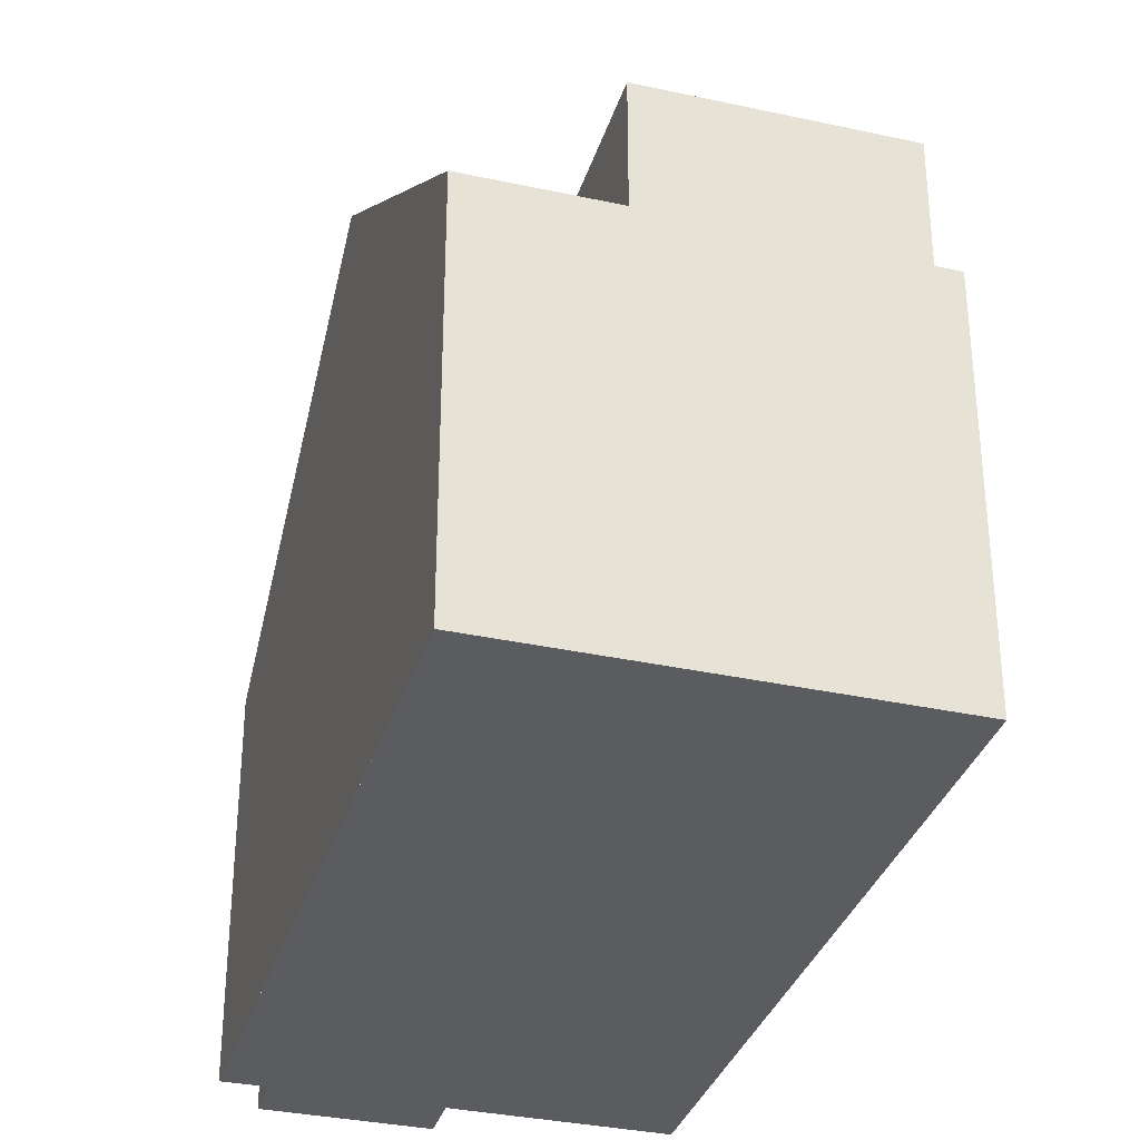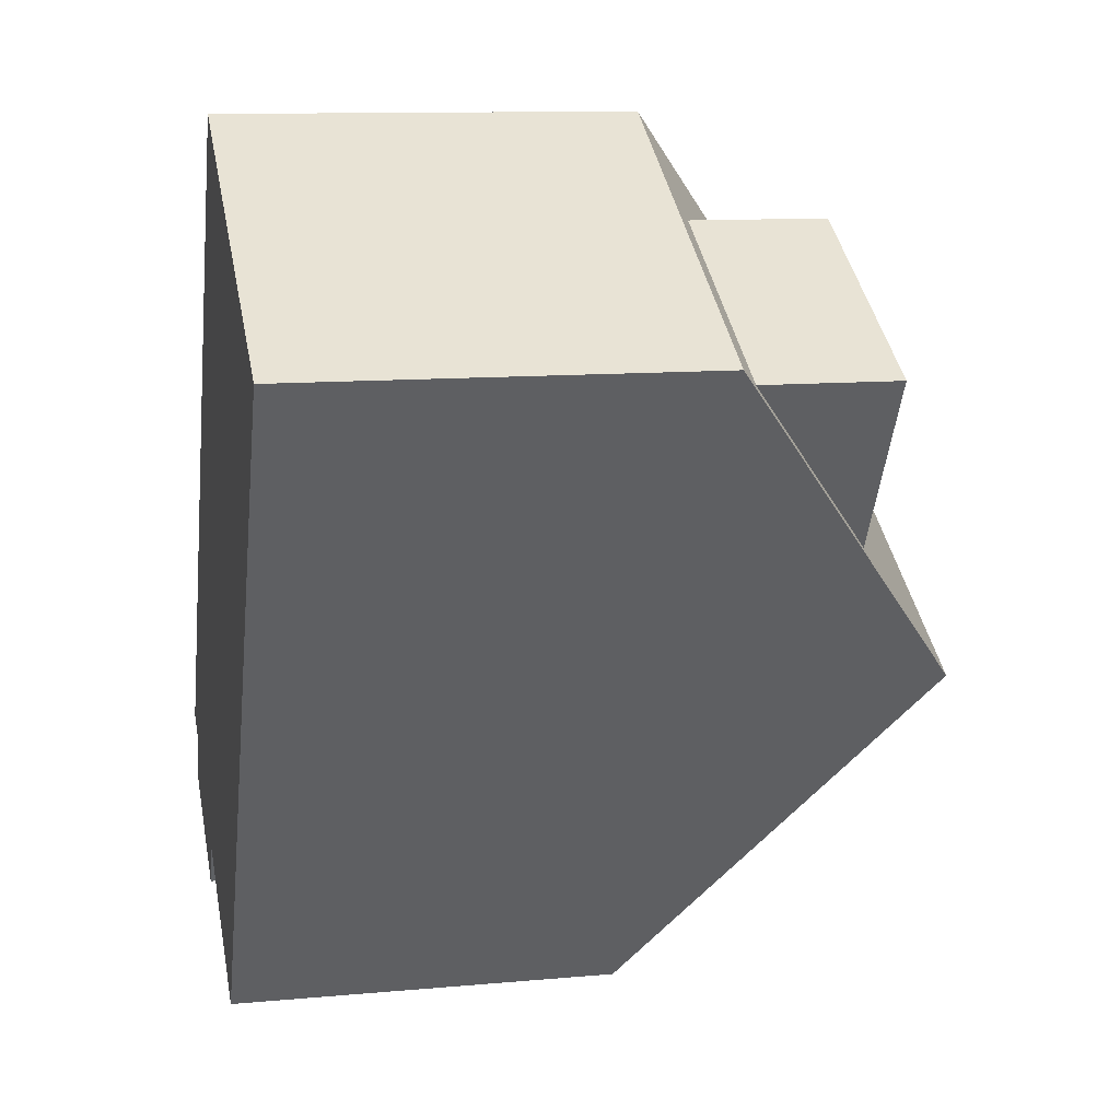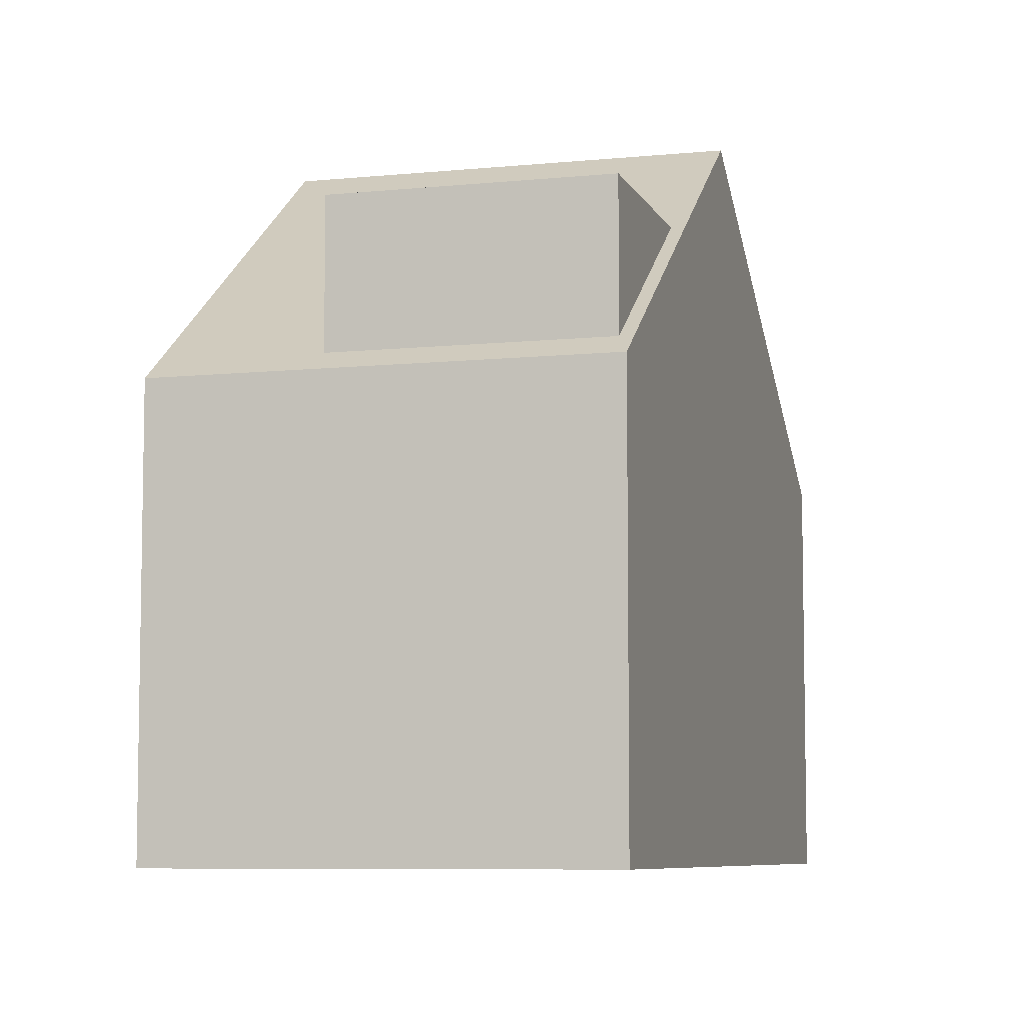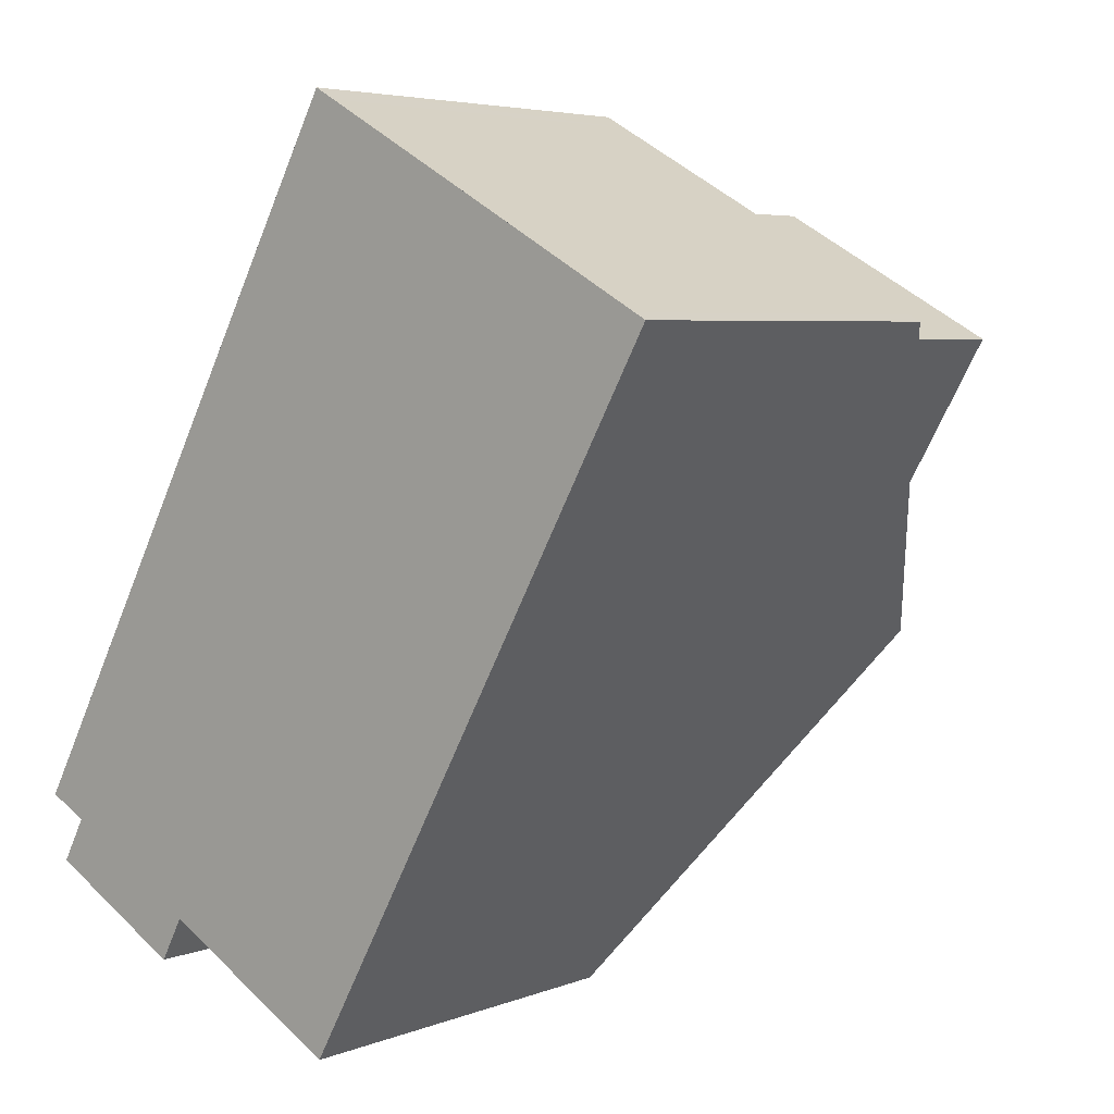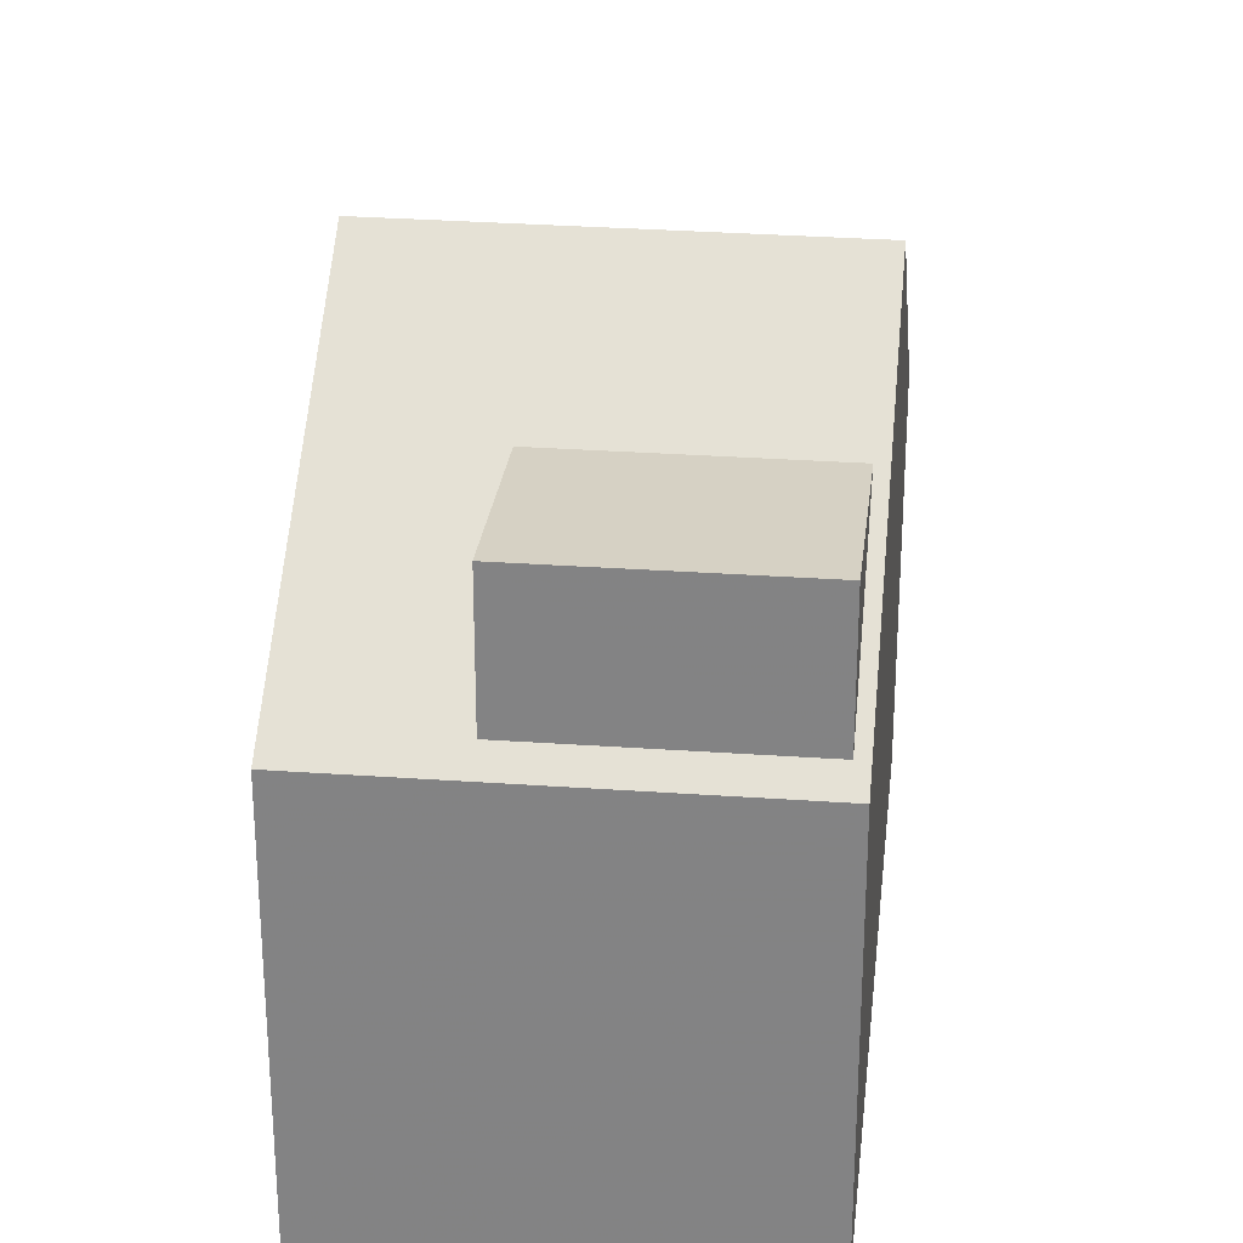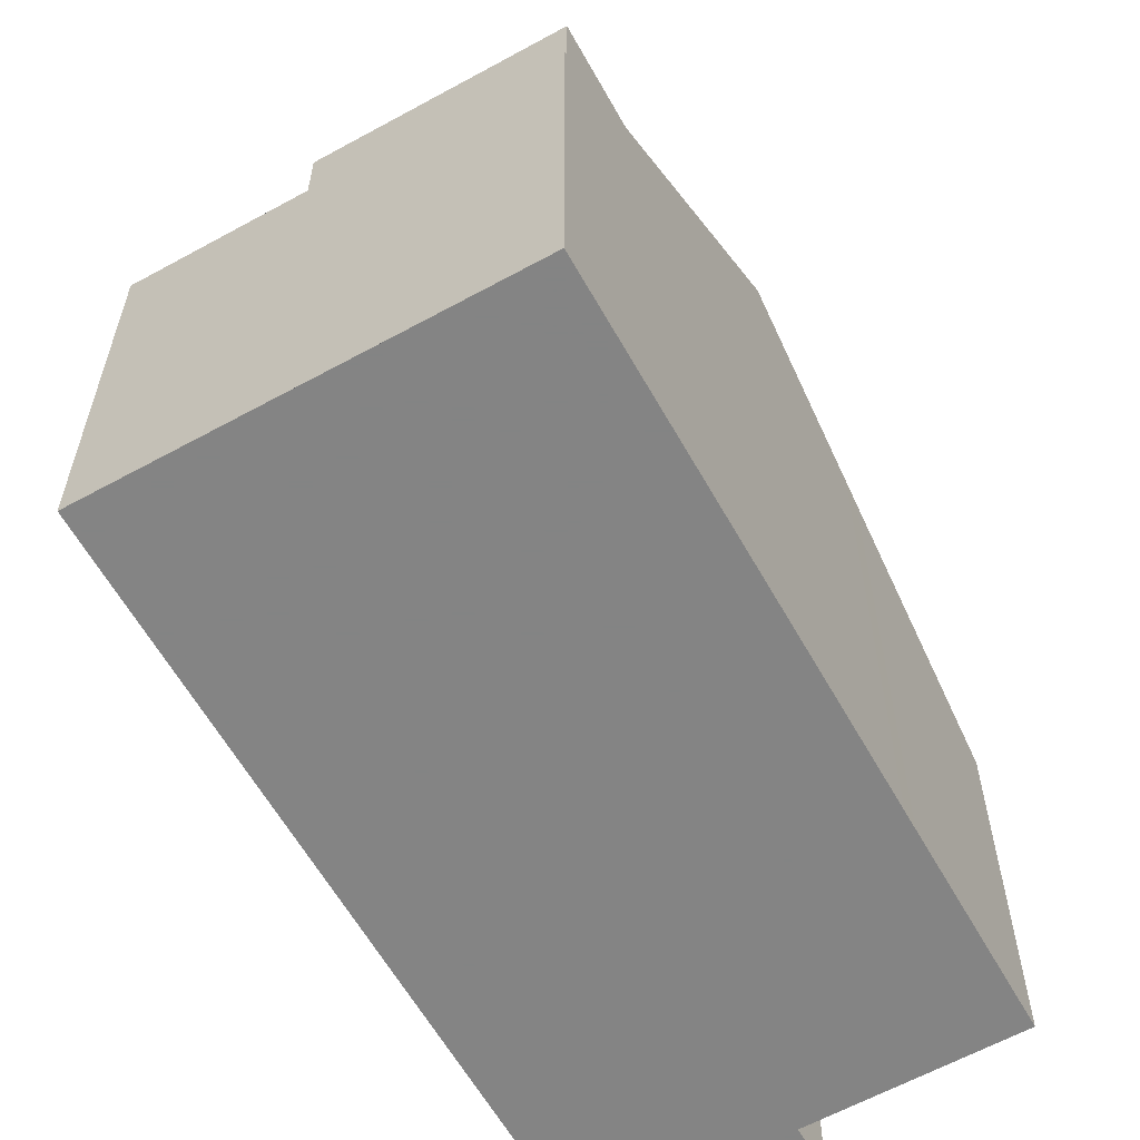
<metadata>
{"format":"obj","ext":"obj","renderer":"f3d","projection":"perspective","resolution":1024,"background":"white","views":[{"elev":-33.9,"azim":-167.4,"up":"+Z"},{"elev":11.4,"azim":-102.5,"up":"+Y"},{"elev":-7.1,"azim":-134.3,"up":"+Z"},{"elev":5.0,"azim":-140.3,"up":"+Y"},{"elev":27.9,"azim":-144.4,"up":"+Z"},{"elev":-61.3,"azim":-121.6,"up":"+Z"}]}
</metadata>
<code>
v -1597 -2160 5.317
v -1598 -2161 5.324
v -1597 -2161 4.852
v -1599 -2162 4.853
v -1600 -2162 5.325
v -1602 -2163 5.315
v -1607 -2154 5.59
v -1602 -2151 5.579
v -1600 -2156 9.105
v -1605 -2158 9.098
v -1599 -2157 7.546
v -1604 -2160 7.55
v -1605 -2158 9.098
v -1600 -2156 9.105
v -1603 -2155 7.626
v -1606 -2156 7.628
v -1601 -2154 7.624
v -1606 -2156 7.628
v -1604 -2152 5.83
v -1607 -2154 7.675
v -1604 -2152 7.672
v -1602 -2151 5.826
v -1607 -2154 5.837
v -1607 -2154 5.836
v -1600 -2156 9.105
v -1599 -2158 7.546
v -1600 -2156 9.105
v -1597 -2160 5.321
v -1601 -2154 7.625
v -1602 -2152 5.827
v -1603 -2151 5.58
v -1605 -2158 9.098
v -1604 -2160 7.55
v -1605 -2158 9.098
v -1602 -2163 5.316
v -1606 -2156 7.628
v -1607 -2154 7.675
v -1607 -2154 7.675
v -1606 -2156 7.628
v -1607 -2154 5.836
v -1607 -2154 5.836
v -1607 -2154 5.589
v -1599 -2158 7.393
v -1599 -2158 7.392
v -1603 -2160 7.37
v -1604 -2160 7.369
v -1598 -2162 4.853
v -1600 -2158 7.387
v -1601 -2156 9.103
v -1600 -2158 7.547
v -1601 -2156 9.103
v -1602 -2154 7.625
v -1603 -2152 5.829
v -1604 -2152 5.582
v -1600 -2159 7.384
v -1599 -2162 4.853
v -1602 -2157 9.102
v -1602 -2157 9.102
v -1601 -2158 7.547
v -1603 -2155 7.626
v -1604 -2152 7.672
v -1604 -2152 7.672
v -1603 -2155 7.626
v -1604 -2152 5.83
v -1604 -2152 5.583
v -1604 -2152 5.83
v -1598 -2161 5.174
v -1598 -2161 5.17
v -1599 -2161 5.168
v -1600 -2162 5.165
v -1598 -2161 5.195
v -1598 -2161 5.195
v -1600 -2162 5.195
v -1599 -2161 5.195
v -1597 -2160 5.321
v -1597 -2160 5.317
v -1597 -2160 0
v -1597 -2160 0
v -1598 -2161 5.195
v -1598 -2161 5.324
v -1598 -2161 0
v -1598 -2161 0
v -1598 -2162 4.853
v -1597 -2161 4.852
v -1597 -2161 0
v -1598 -2162 8.882e-16
v -1600 -2162 5.165
v -1599 -2162 4.853
v -1599 -2162 0
v -1600 -2162 0
v -1602 -2163 5.316
v -1600 -2162 5.325
v -1600 -2162 0
v -1602 -2163 0
v -1604 -2160 7.369
v -1602 -2163 5.315
v -1602 -2163 -8.882e-16
v -1604 -2160 0
v -1607 -2154 5.589
v -1607 -2154 5.59
v -1607 -2154 0
v -1607 -2154 0
v -1602 -2151 5.826
v -1602 -2151 5.579
v -1602 -2151 8.882e-16
v -1602 -2151 8.882e-16
v -1599 -2157 7.546
v -1600 -2156 9.105
v -1600 -2156 0
v -1599 -2157 0
v -1599 -2158 7.393
v -1599 -2157 7.546
v -1599 -2157 0
v -1599 -2158 0
v -1605 -2158 9.098
v -1604 -2160 7.55
v -1604 -2160 -8.882e-16
v -1605 -2158 0
v -1606 -2156 7.628
v -1605 -2158 9.098
v -1605 -2158 0
v -1606 -2156 0
v -1607 -2154 5.837
v -1606 -2156 7.628
v -1606 -2156 0
v -1607 -2154 0
v -1600 -2156 9.105
v -1601 -2154 7.624
v -1601 -2154 0
v -1600 -2156 0
v -1601 -2154 7.624
v -1602 -2151 5.826
v -1602 -2151 8.882e-16
v -1601 -2154 0
v -1607 -2154 5.59
v -1607 -2154 5.837
v -1607 -2154 0
v -1607 -2154 0
v -1598 -2161 5.324
v -1597 -2160 5.321
v -1597 -2160 0
v -1598 -2161 0
v -1602 -2151 5.579
v -1603 -2151 5.58
v -1603 -2151 0
v -1602 -2151 8.882e-16
v -1602 -2163 5.315
v -1602 -2163 5.316
v -1602 -2163 0
v -1602 -2163 -8.882e-16
v -1604 -2152 5.583
v -1607 -2154 5.589
v -1607 -2154 0
v -1604 -2152 0
v -1597 -2160 5.317
v -1599 -2158 7.393
v -1599 -2158 0
v -1597 -2160 0
v -1604 -2160 7.55
v -1604 -2160 7.369
v -1604 -2160 0
v -1604 -2160 -8.882e-16
v -1599 -2162 4.853
v -1598 -2162 4.853
v -1598 -2162 8.882e-16
v -1599 -2162 -8.882e-16
v -1603 -2151 5.58
v -1604 -2152 5.582
v -1604 -2152 0
v -1603 -2151 0
v -1599 -2162 4.853
v -1599 -2162 4.853
v -1599 -2162 -8.882e-16
v -1599 -2162 0
v -1604 -2152 5.582
v -1604 -2152 5.583
v -1604 -2152 0
v -1604 -2152 0
v -1597 -2161 4.852
v -1598 -2161 5.174
v -1598 -2161 0
v -1597 -2161 0
v -1600 -2162 5.195
v -1600 -2162 5.165
v -1600 -2162 0
v -1600 -2162 0
v -1598 -2161 5.174
v -1598 -2161 5.195
v -1598 -2161 0
v -1598 -2161 0
v -1600 -2162 5.325
v -1600 -2162 5.195
v -1600 -2162 0
v -1600 -2162 0
v -1597 -2160 0
v -1598 -2161 0
v -1597 -2161 0
v -1599 -2162 0
v -1600 -2162 0
v -1602 -2163 0
v -1607 -2154 0
v -1602 -2151 0
f 27 9 11 26
f 44 26 11 43
f 29 17 14 25
f 19 15 21
f 31 8 22 30
f 30 22 17 29
f 24 18 20
f 51 27 26 50
f 50 26 44 48
f 52 29 25 49
f 54 31 30 53
f 53 30 29 52
f 33 12 10 34
f 46 12 33 45
f 32 13 16 36
f 41 23 7 42
f 36 16 23 41
f 43 1 28 44
f 72 67 68 71
f 45 35 6 46
f 74 69 70 73
f 59 33 34 58
f 55 45 33 59
f 57 32 36 60
f 66 41 42 65
f 62 38 40 64
f 63 39 37 61
f 71 68 69 74
f 58 51 50 59
f 59 50 48 55
f 60 52 49 57
f 65 54 53 66
f 66 53 52 60
f 67 3 47 68
f 69 56 4 70
f 68 47 56 69
f 71 48 44 28 2 72
f 73 5 35 45 55 74
f 74 55 48 71
f 76 77 78 75
f 80 81 82 79
f 84 85 86 83
f 88 89 90 87
f 92 93 94 91
f 96 97 98 95
f 100 101 102 99
f 104 105 106 103
f 108 109 110 107
f 112 113 114 111
f 116 117 118 115
f 120 121 122 119
f 124 125 126 123
f 128 129 130 127
f 132 133 134 131
f 136 137 138 135
f 140 141 142 139
f 144 145 146 143
f 148 149 150 147
f 152 153 154 151
f 156 157 158 155
f 160 161 162 159
f 164 165 166 163
f 168 169 170 167
f 172 173 174 171
f 176 177 178 175
f 180 181 182 179
f 184 185 186 183
f 188 189 190 187
f 192 193 194 191
f 196 197 198 199 200 201 202 195

</code>
